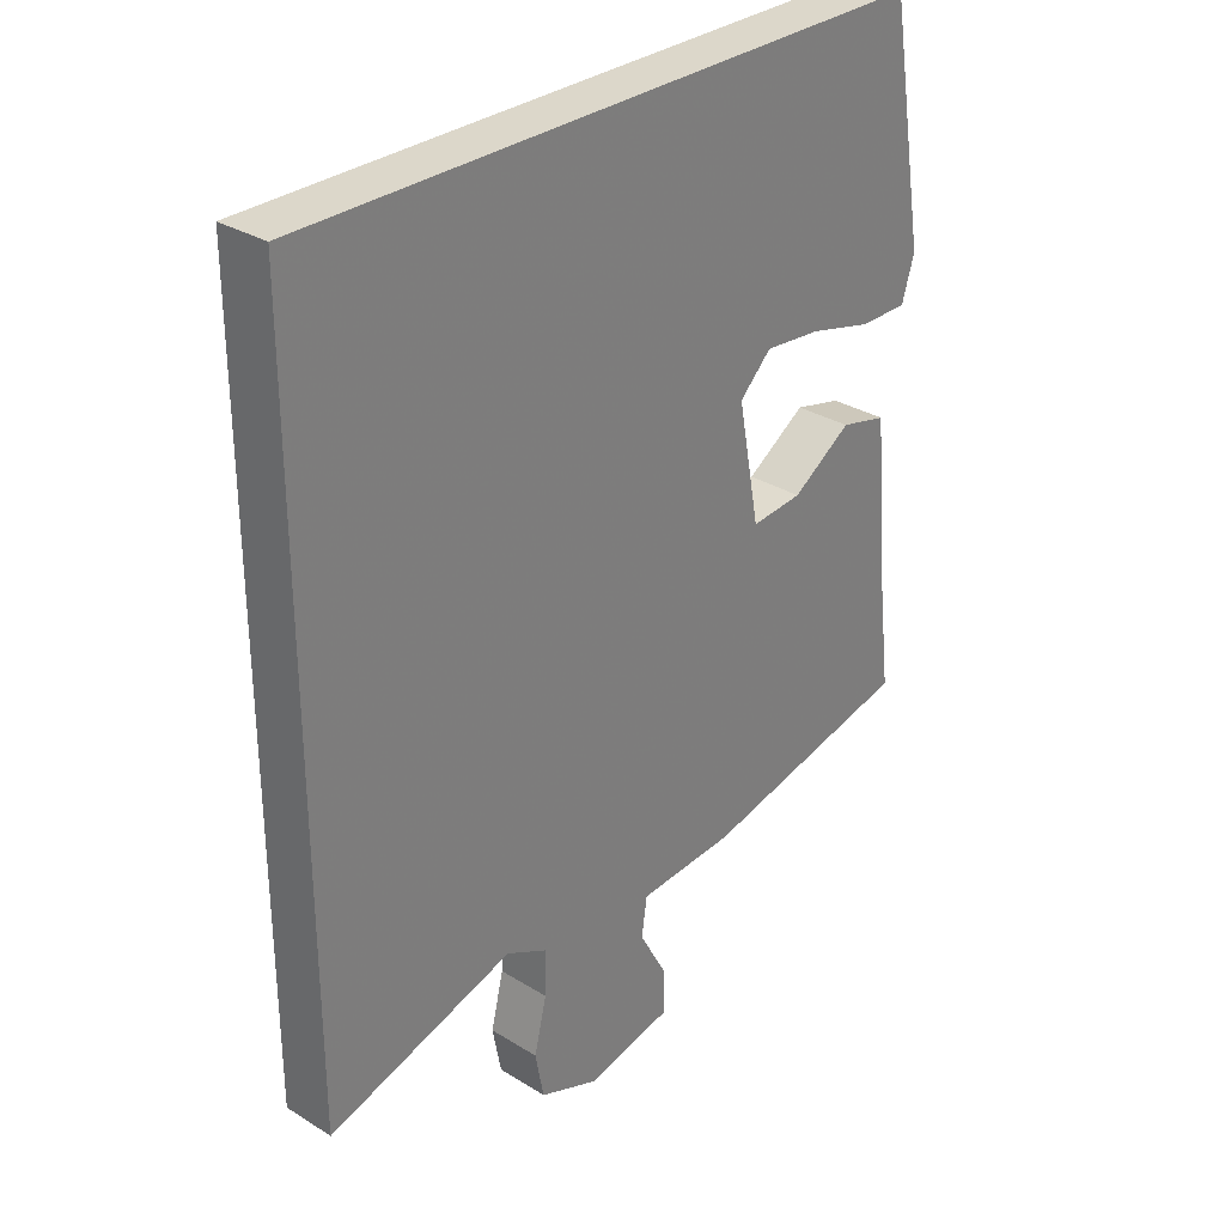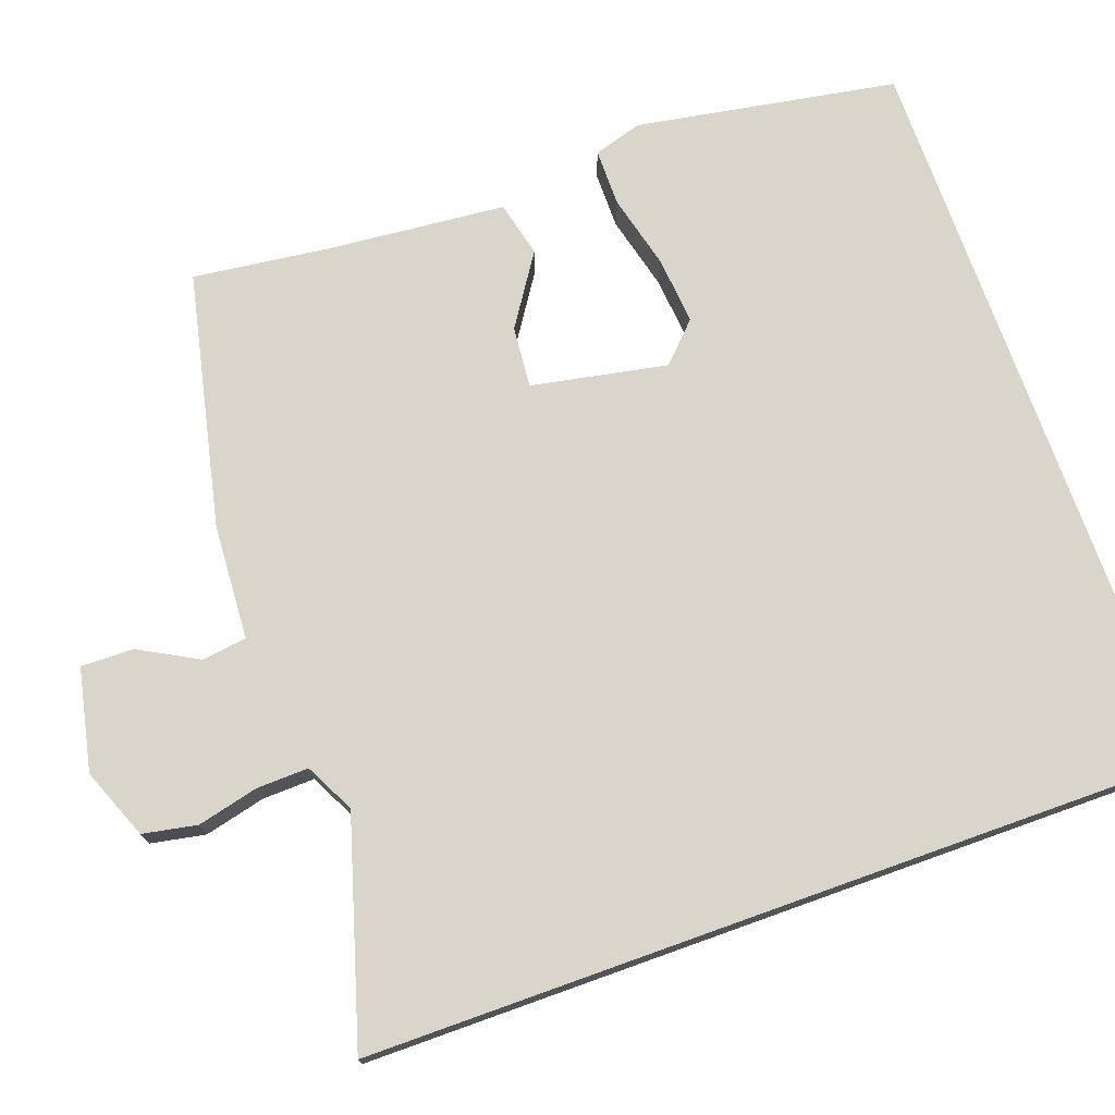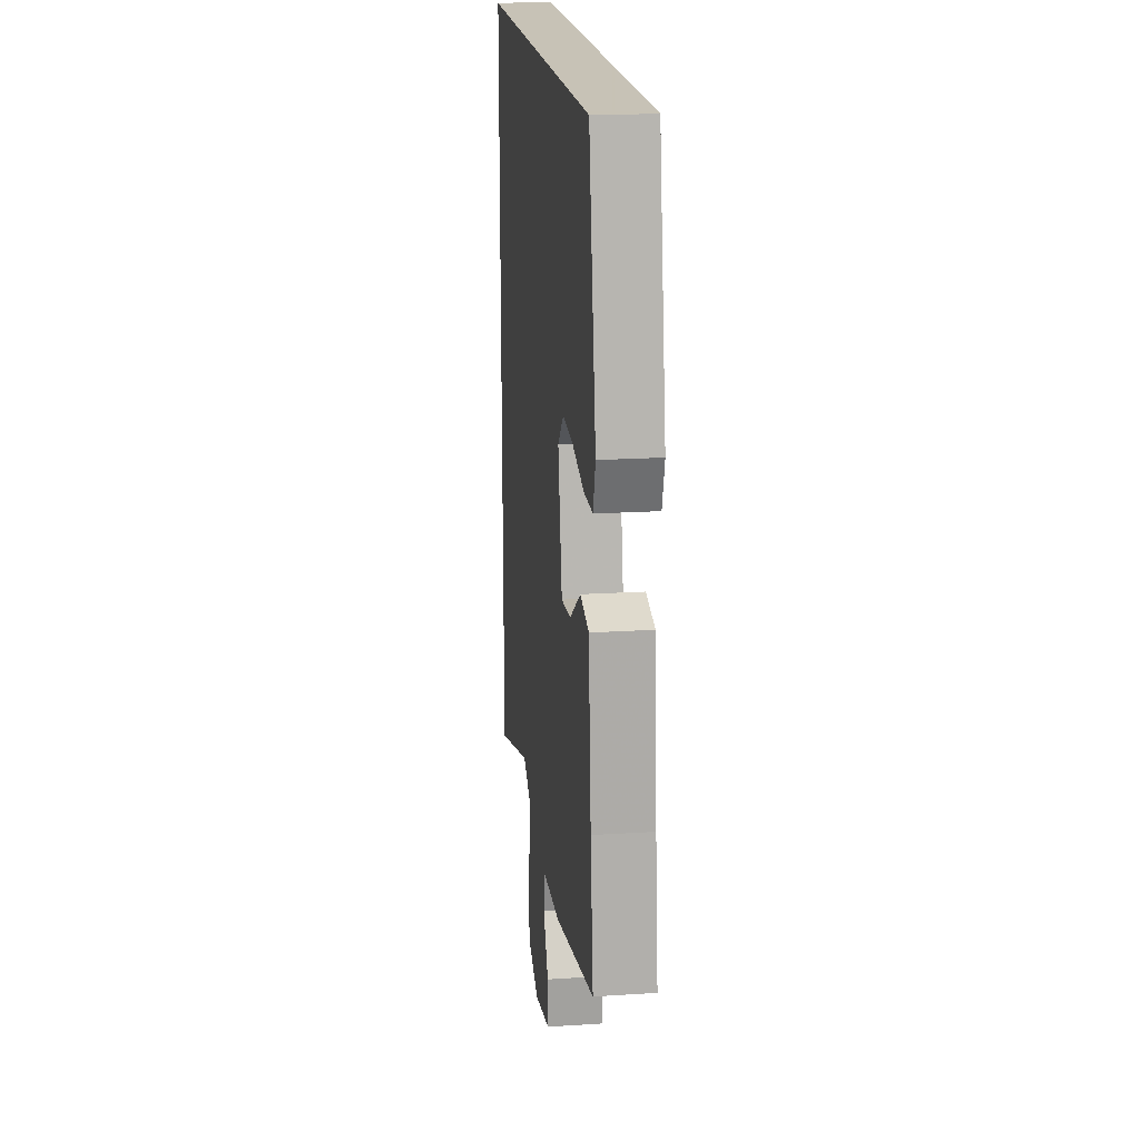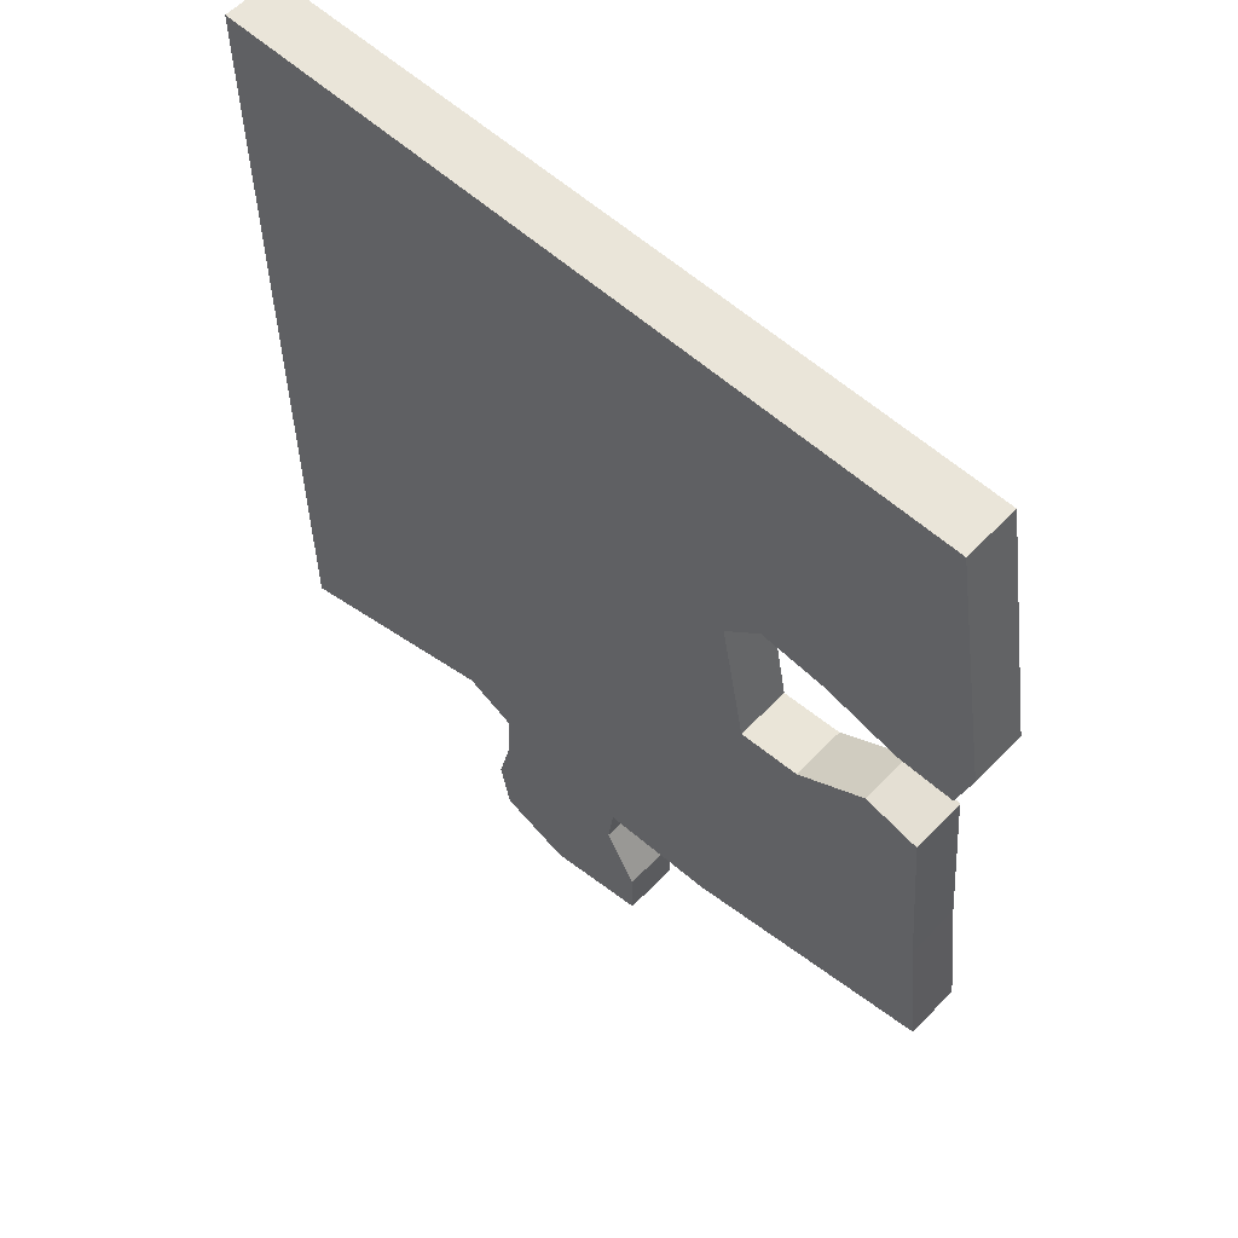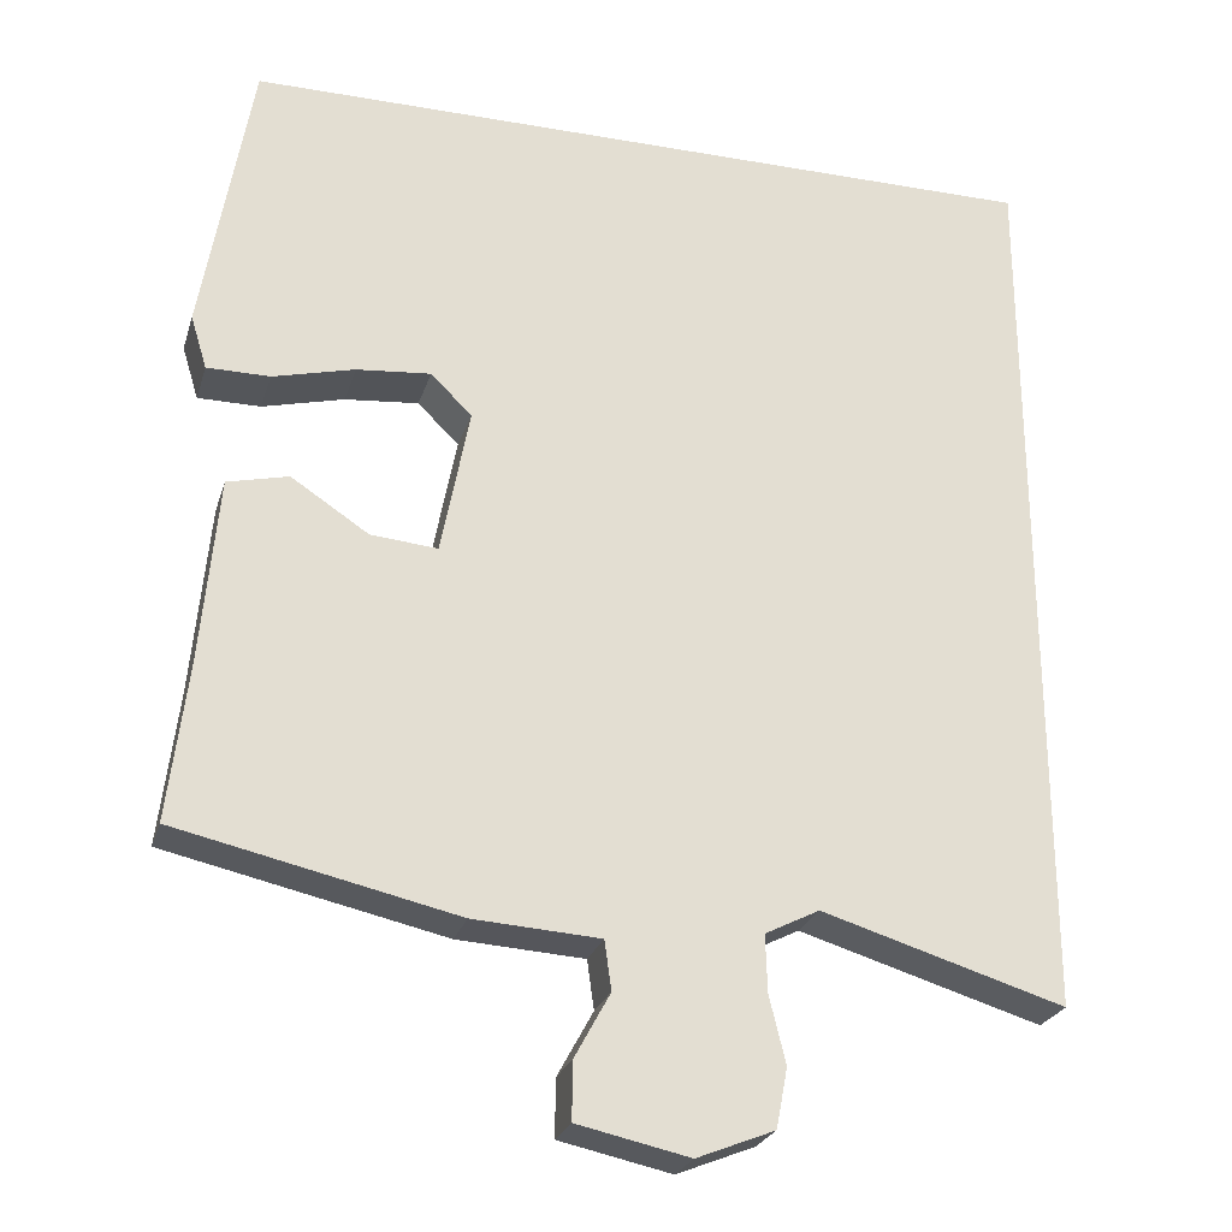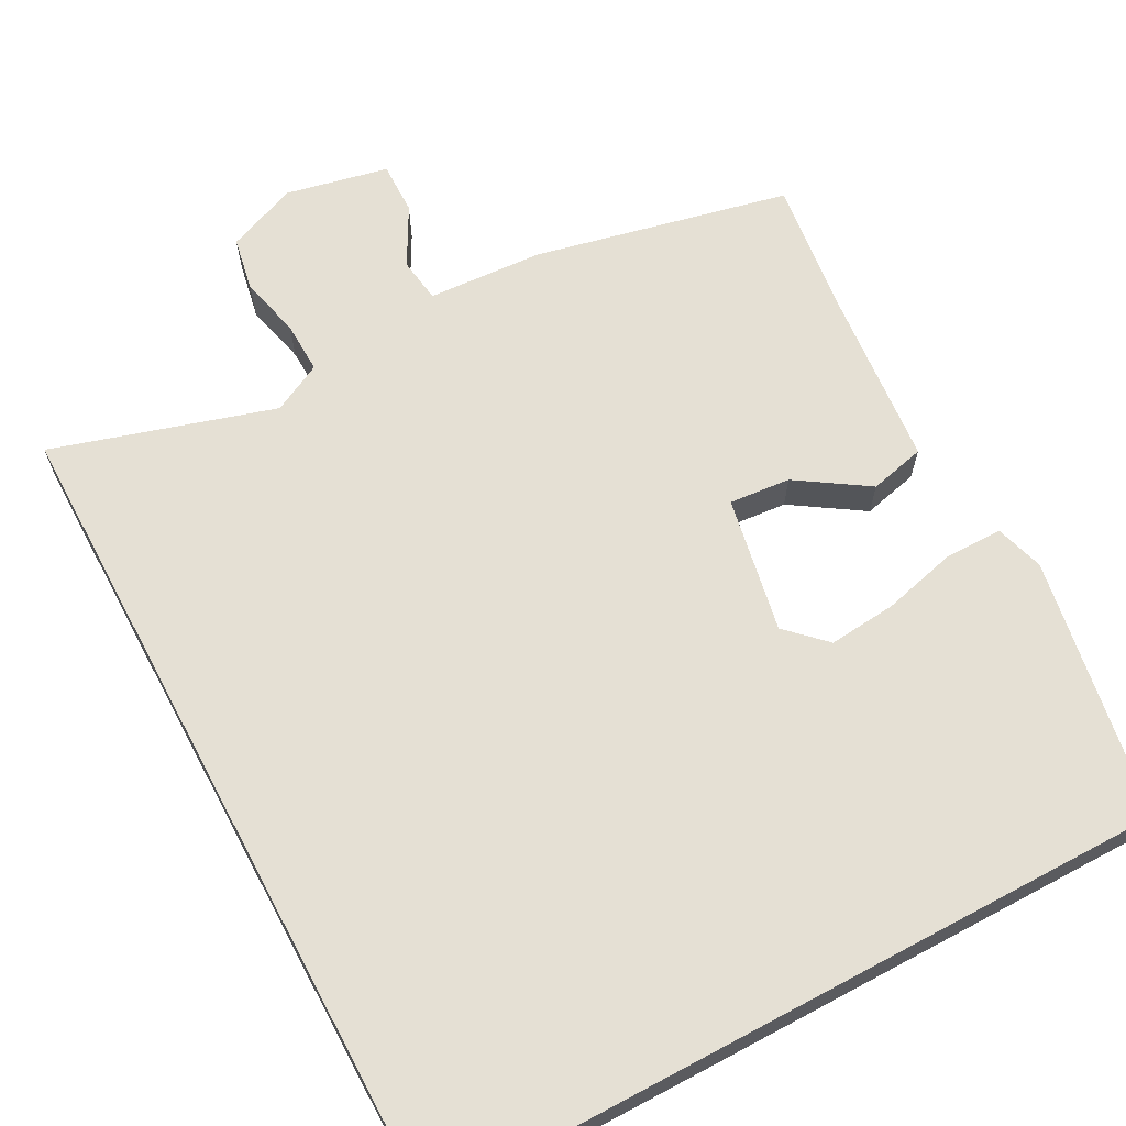
<metadata>
{"format":"obj","ext":"obj","renderer":"f3d","projection":"perspective","resolution":1024,"background":"white","views":[{"elev":30.8,"azim":-48.4,"up":"+Z"},{"elev":74.3,"azim":-109.7,"up":"+Y"},{"elev":19.1,"azim":83.1,"up":"+Z"},{"elev":57.8,"azim":43.0,"up":"+Z"},{"elev":-25.3,"azim":164.4,"up":"+Z"},{"elev":65.5,"azim":-28.2,"up":"+Y"}]}
</metadata>
<code>
v -0.5 0.07 -0.546
v -0.5 0.07 0.5
v 0.444 0.07 0.5
v 0.501 0.07 0.168
v 0.482 0.07 0.106
v 0.409 0.07 0.106
v 0.314 0.07 0.13
v 0.228 0.07 0.138
v 0.18 0.07 0.091
v 0.213 0.07 -0.082
v 0.291 0.07 -0.075
v 0.381 0.07 -0.016
v 0.452 0.07 -0.033
v 0.472 0.07 -0.254
v 0.494 0.07 -0.434
v 0.17 0.07 -0.506
v 0.023 0.07 -0.515
v 0.015 0.07 -0.572
v 0.056 0.07 -0.647
v 0.057 0.07 -0.714
v -0.073 0.07 -0.742
v -0.163 0.07 -0.706
v -0.176 0.07 -0.637
v -0.157 0.07 -0.559
v -0.155 0.07 -0.493
v -0.218 0.07 -0.461
v -0.5 0 -0.546
v -0.5 0 0.5
v 0.444 0 0.5
v 0.501 0 0.168
v 0.482 0 0.106
v 0.409 0 0.106
v 0.314 0 0.13
v 0.228 0 0.138
v 0.18 0 0.091
v 0.213 0 -0.082
v 0.291 0 -0.075
v 0.381 0 -0.016
v 0.452 0 -0.033
v 0.472 0 -0.254
v 0.494 0 -0.434
v 0.17 0 -0.506
v 0.023 0 -0.515
v 0.015 0 -0.572
v 0.056 0 -0.647
v 0.057 0 -0.714
v -0.073 0 -0.742
v -0.163 0 -0.706
v -0.176 0 -0.637
v -0.157 0 -0.559
v -0.155 0 -0.493
v -0.218 0 -0.461
f 22 23 24
f 21 22 24
f 20 21 24
f 19 20 24
f 18 19 24
f 17 18 24 25
f 17 25 26
f 16 17 26
f 15 16 26
f 14 15 26
f 13 14 26
f 12 13 26
f 11 12 26
f 5 6 7
f 4 5 7
f 3 4 7
f 2 3 7
f 2 7 8
f 1 2 8 9
f 10 11 26 1
f 1 9 10
f 50 49 48
f 50 48 47
f 50 47 46
f 50 46 45
f 50 45 44
f 51 50 44 43
f 52 51 43
f 52 43 42
f 52 42 41
f 52 41 40
f 52 40 39
f 52 39 38
f 52 38 37
f 33 32 31
f 33 31 30
f 33 30 29
f 33 29 28
f 34 33 28
f 35 34 28 27
f 27 52 37 36
f 36 35 27
f 1 27 28 2
f 2 28 29 3
f 3 29 30 4
f 4 30 31 5
f 5 31 32 6
f 6 32 33 7
f 7 33 34 8
f 8 34 35 9
f 9 35 36 10
f 10 36 37 11
f 11 37 38 12
f 12 38 39 13
f 13 39 40 14
f 14 40 41 15
f 15 41 42 16
f 16 42 43 17
f 17 43 44 18
f 18 44 45 19
f 19 45 46 20
f 20 46 47 21
f 21 47 48 22
f 22 48 49 23
f 23 49 50 24
f 24 50 51 25
f 25 51 52 26
f 26 52 27 1

</code>
